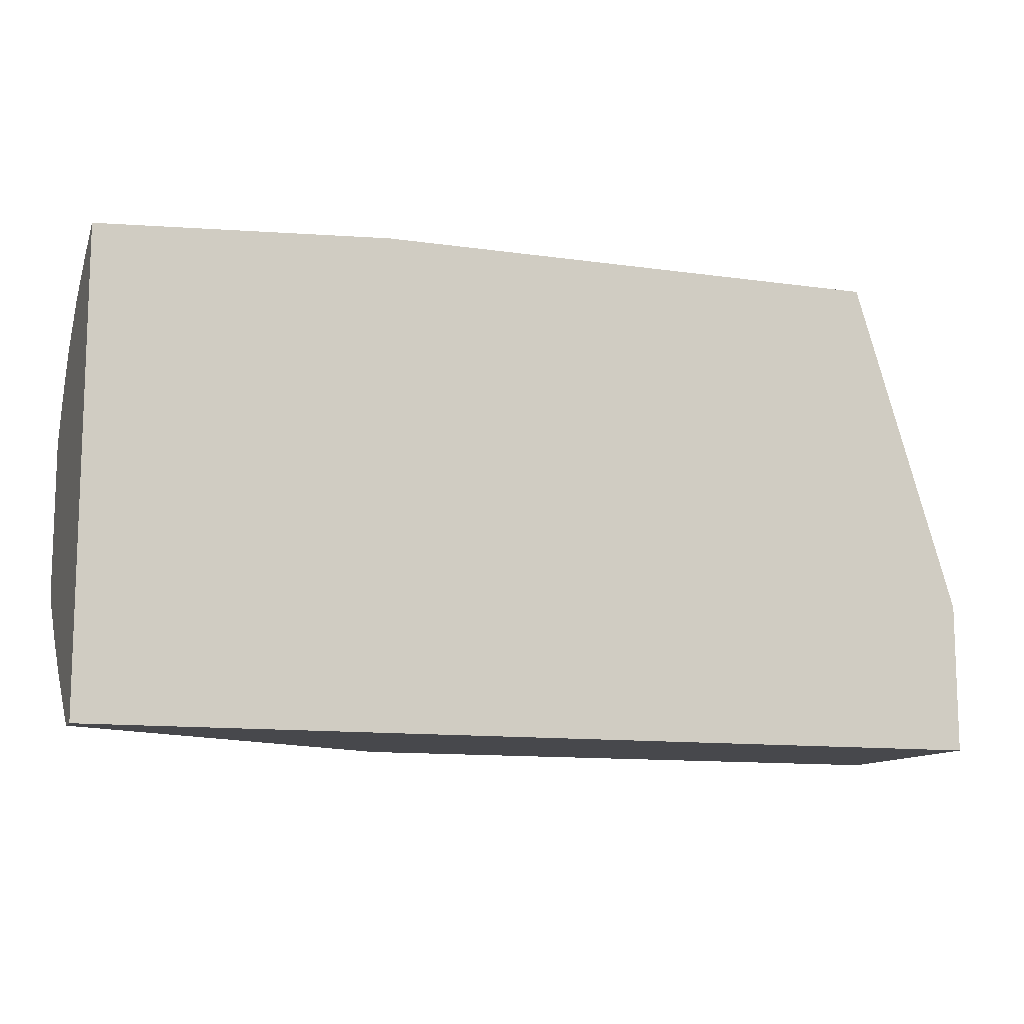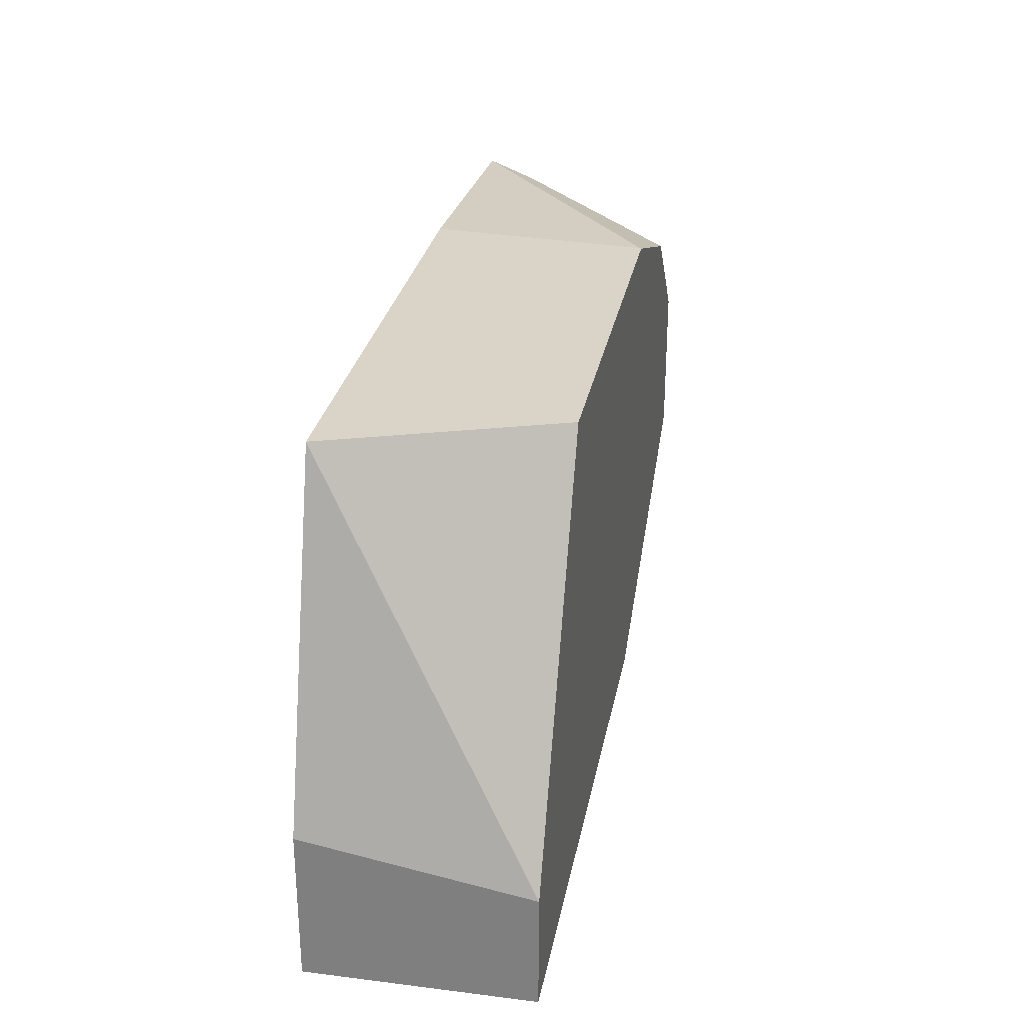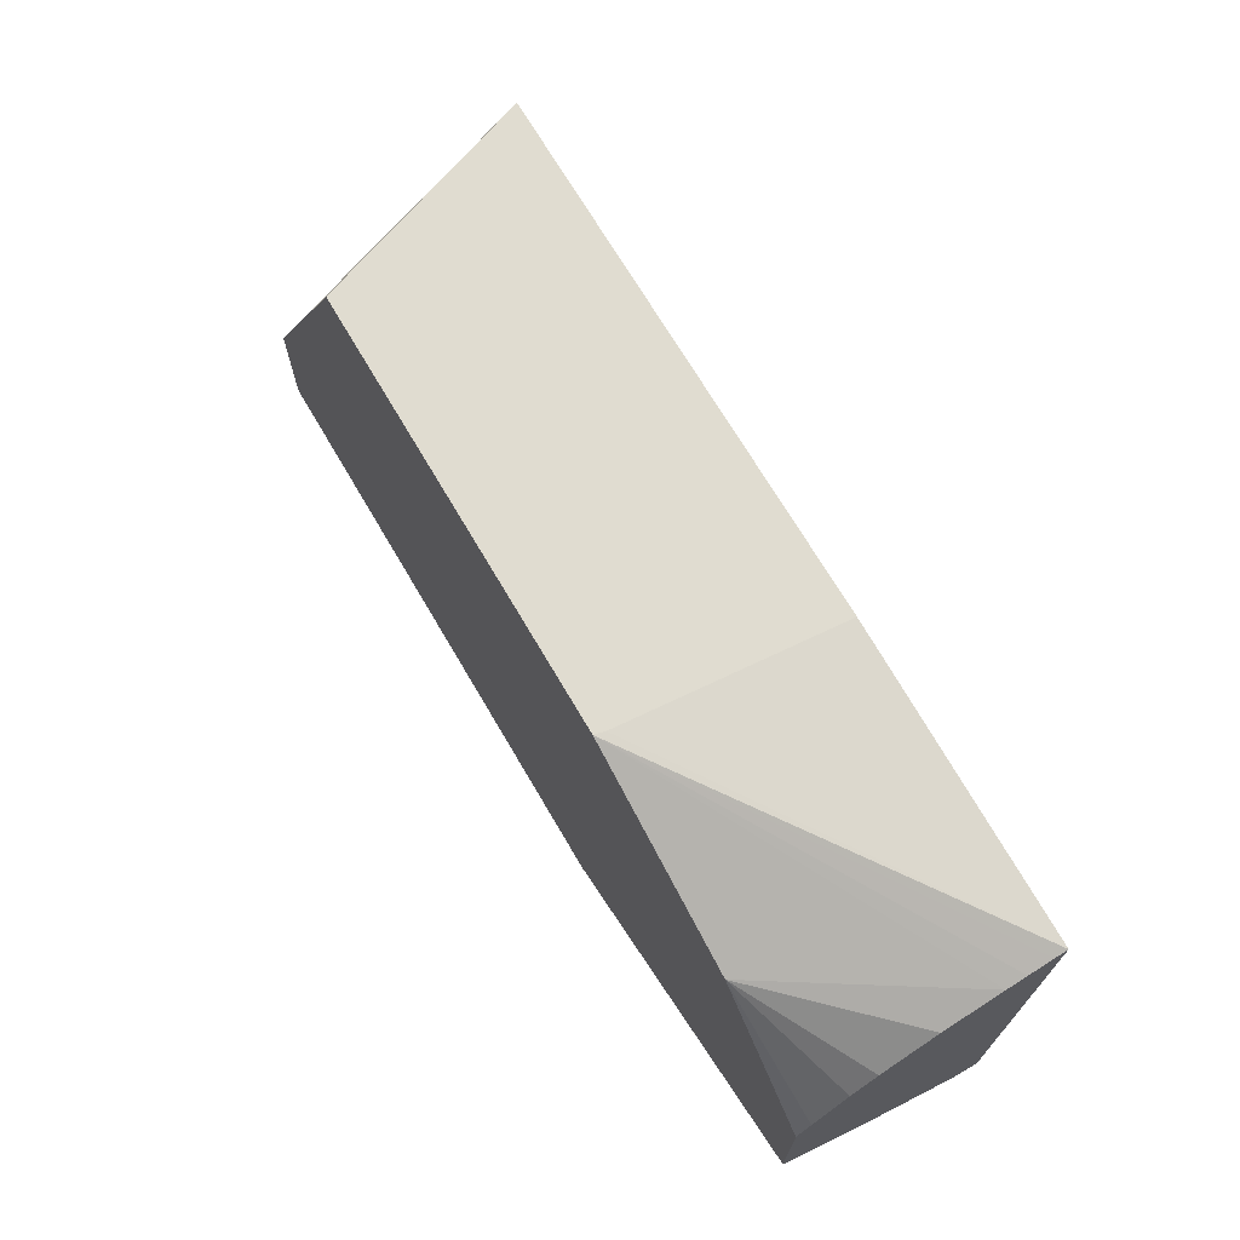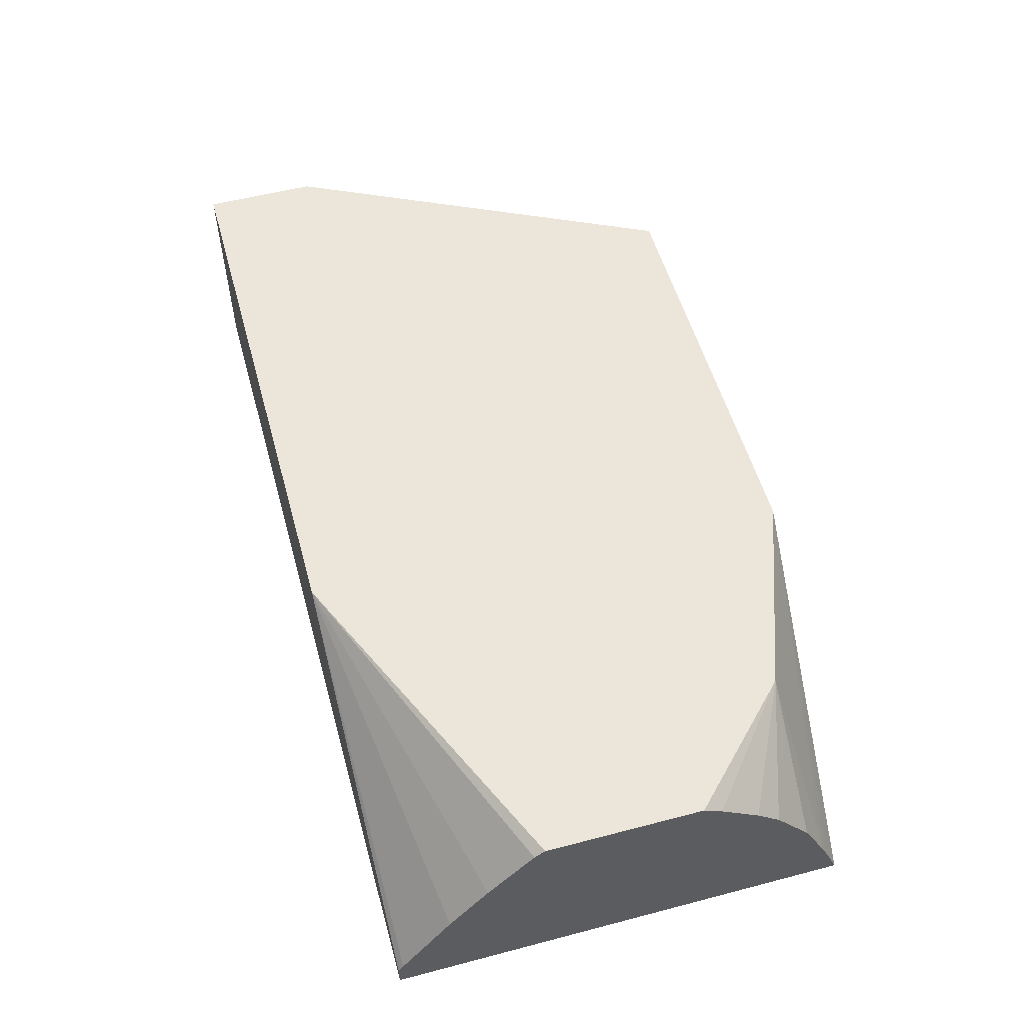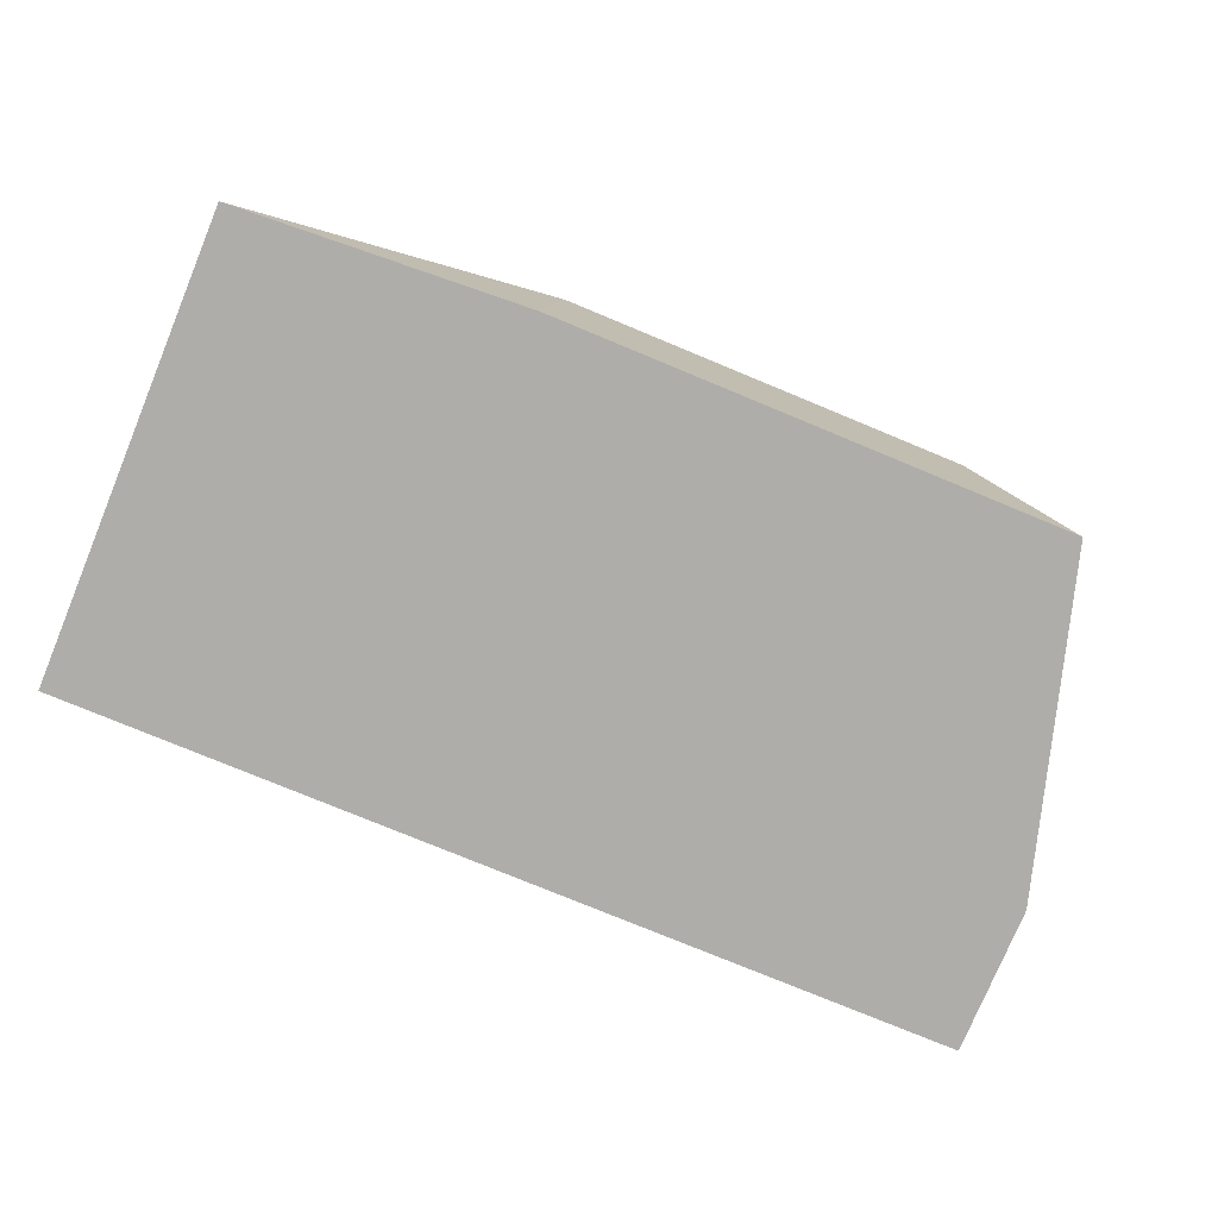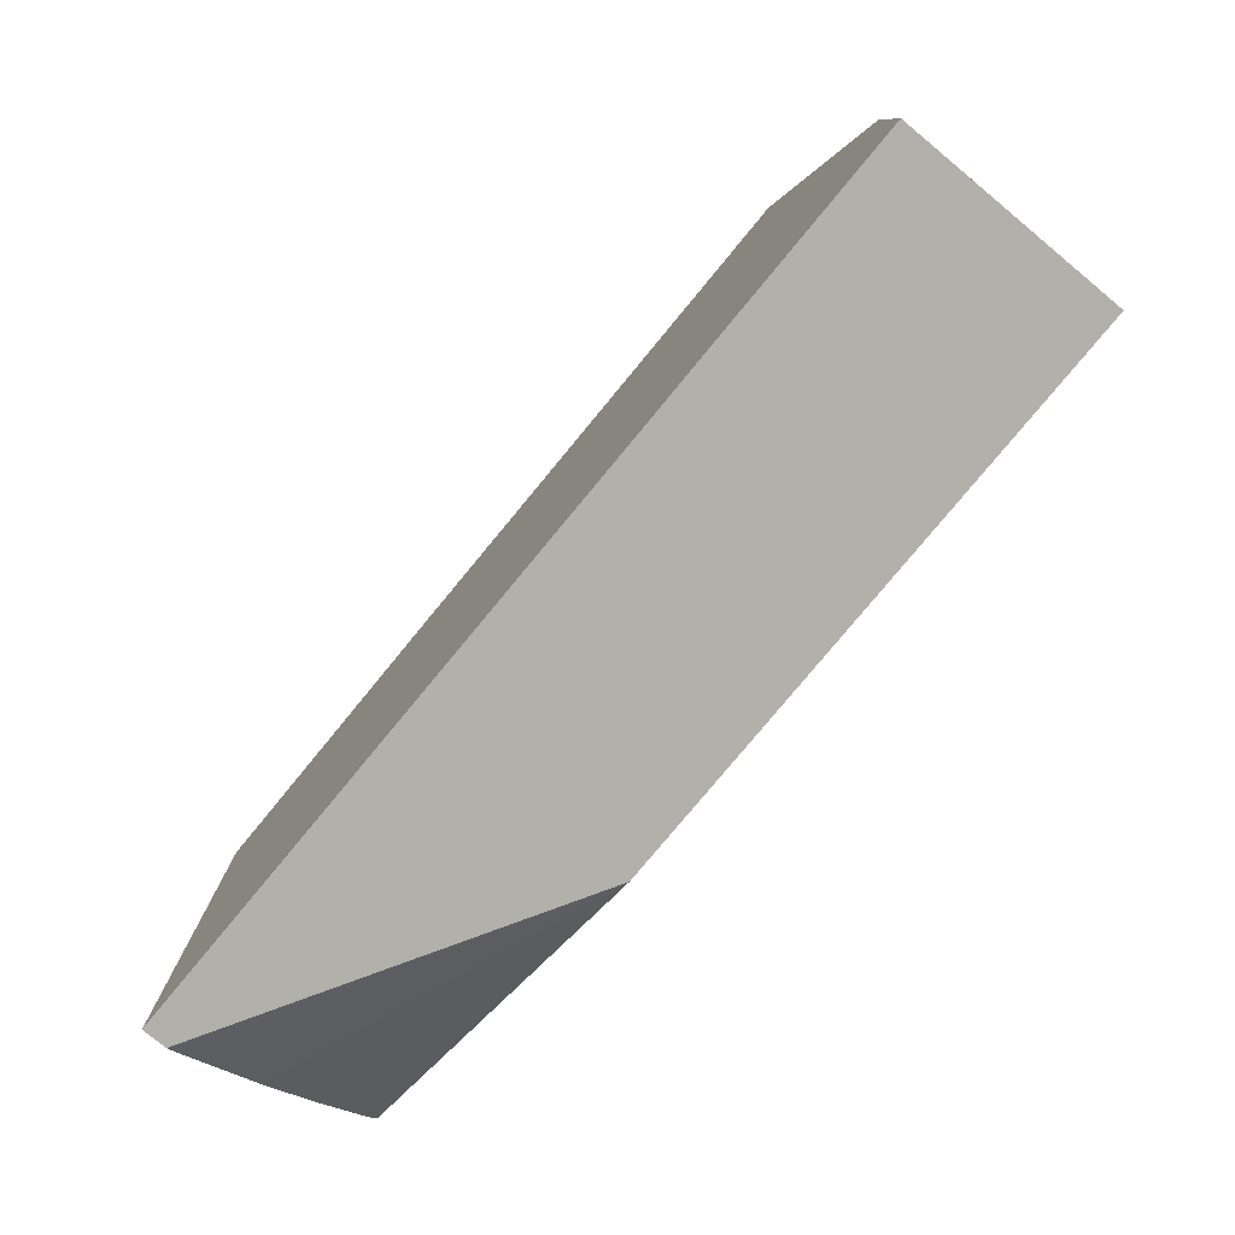
<metadata>
{"format":"obj","ext":"obj","renderer":"f3d","projection":"perspective","resolution":1024,"background":"white","views":[{"elev":-11.6,"azim":-19.1,"up":"+Z"},{"elev":28.4,"azim":100.6,"up":"+Z"},{"elev":69.5,"azim":-120.3,"up":"+Z"},{"elev":54.5,"azim":-105.5,"up":"+Y"},{"elev":-77.3,"azim":-22.5,"up":"+Y"},{"elev":-78.5,"azim":50.4,"up":"+Z"}]}
</metadata>
<code>
v -0.1433 -0.3473 -0.1484
v -0.1433 -0.3473 -0.01977
v -0.1433 -0.3406 -0.1484
v 0.1062 -0.3473 -0.1484
v -0.1433 -0.3441 -0.021
v -0.0641 -0.3473 -0.01479
v -0.05941 -0.2903 -0.01479
v -0.05873 -0.2875 -0.01479
v -0.1433 -0.3382 -0.147
v -0.0506 -0.2875 -0.1484
v 0.1062 -0.2875 -0.1484
v 0.1062 -0.3473 -0.1072
v -0.1433 -0.3383 -0.02332
v 0.07837 -0.3473 -0.01479
v -0.1114 -0.2875 -0.03353
v -0.1433 -0.3334 -0.02533
v 0.05666 -0.2875 -0.01479
v -0.1433 -0.3178 -0.1333
v -0.1433 -0.304 -0.1227
v -0.1433 -0.2896 -0.1103
v -0.1433 -0.2875 -0.1074
v 0.1062 -0.2875 -0.1173
v -0.1119 -0.2875 -0.03374
v -0.1433 -0.319 -0.03216
v -0.1433 -0.2875 -0.06484
v -0.1433 -0.2909 -0.05961
v -0.1433 -0.2993 -0.04866
v -0.1433 -0.3055 -0.0421
f 1 2 5
f 1 5 13
f 1 13 16
f 1 16 24
f 1 24 28
f 1 28 27
f 1 27 26
f 1 26 25
f 1 25 21
f 1 21 20
f 1 20 19
f 1 19 18
f 1 18 9
f 1 9 3
f 1 3 10
f 1 10 11
f 1 11 4
f 1 4 12
f 1 12 14
f 1 14 6
f 1 6 2
f 2 6 7
f 2 7 8
f 2 8 5
f 3 9 10
f 4 11 22
f 4 22 12
f 5 8 13
f 6 14 17
f 6 17 8
f 6 8 7
f 8 15 16
f 8 16 13
f 8 17 22
f 8 22 11
f 8 11 10
f 8 10 21
f 8 21 25
f 8 25 23
f 8 23 15
f 9 18 10
f 10 18 19
f 10 19 20
f 10 20 21
f 12 22 14
f 14 22 17
f 15 23 16
f 16 23 24
f 23 25 26
f 23 26 27
f 23 27 28
f 23 28 24

</code>
